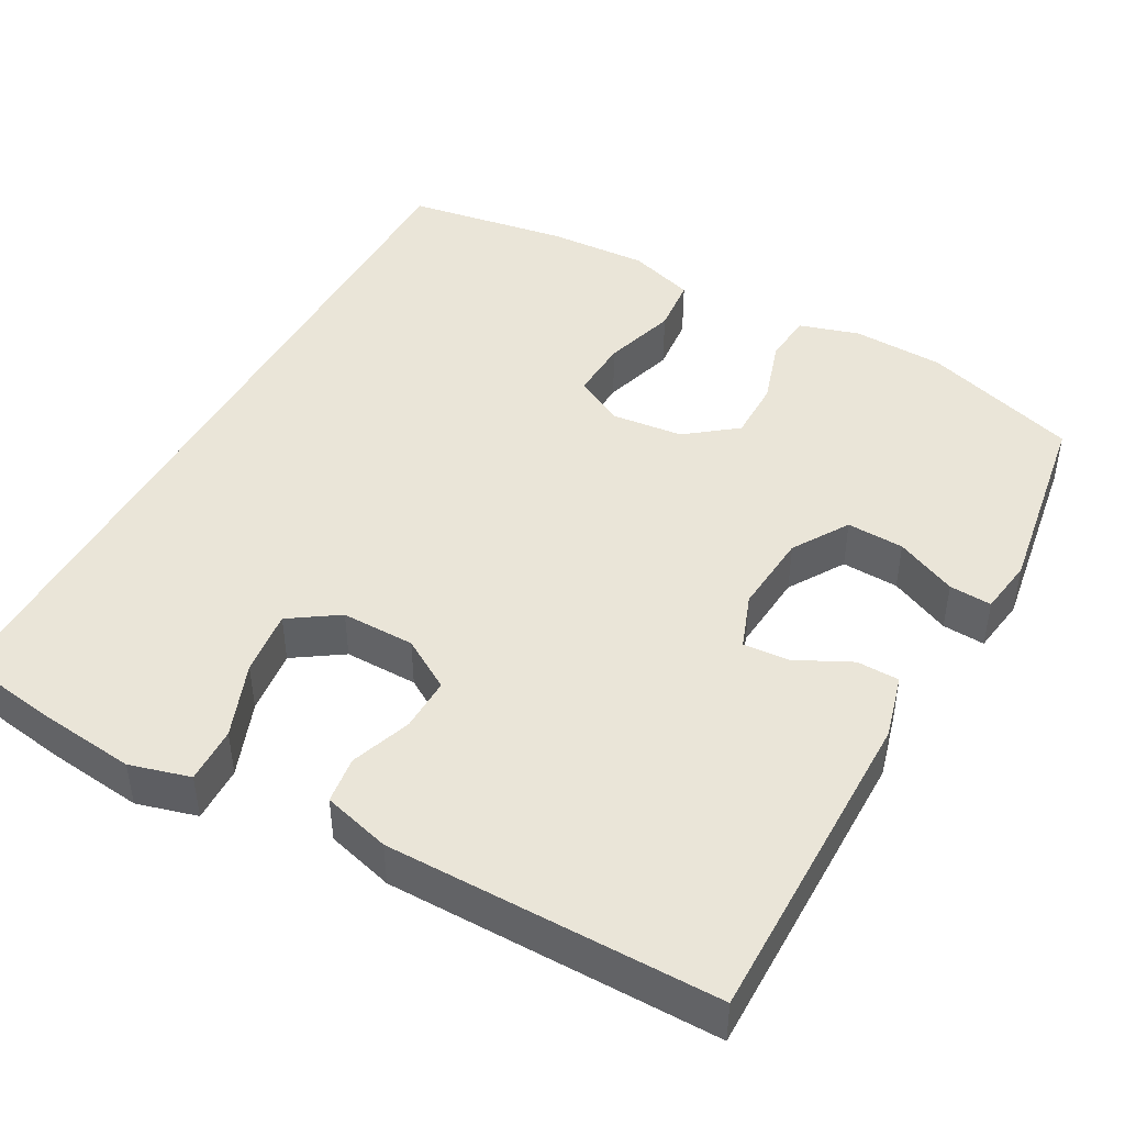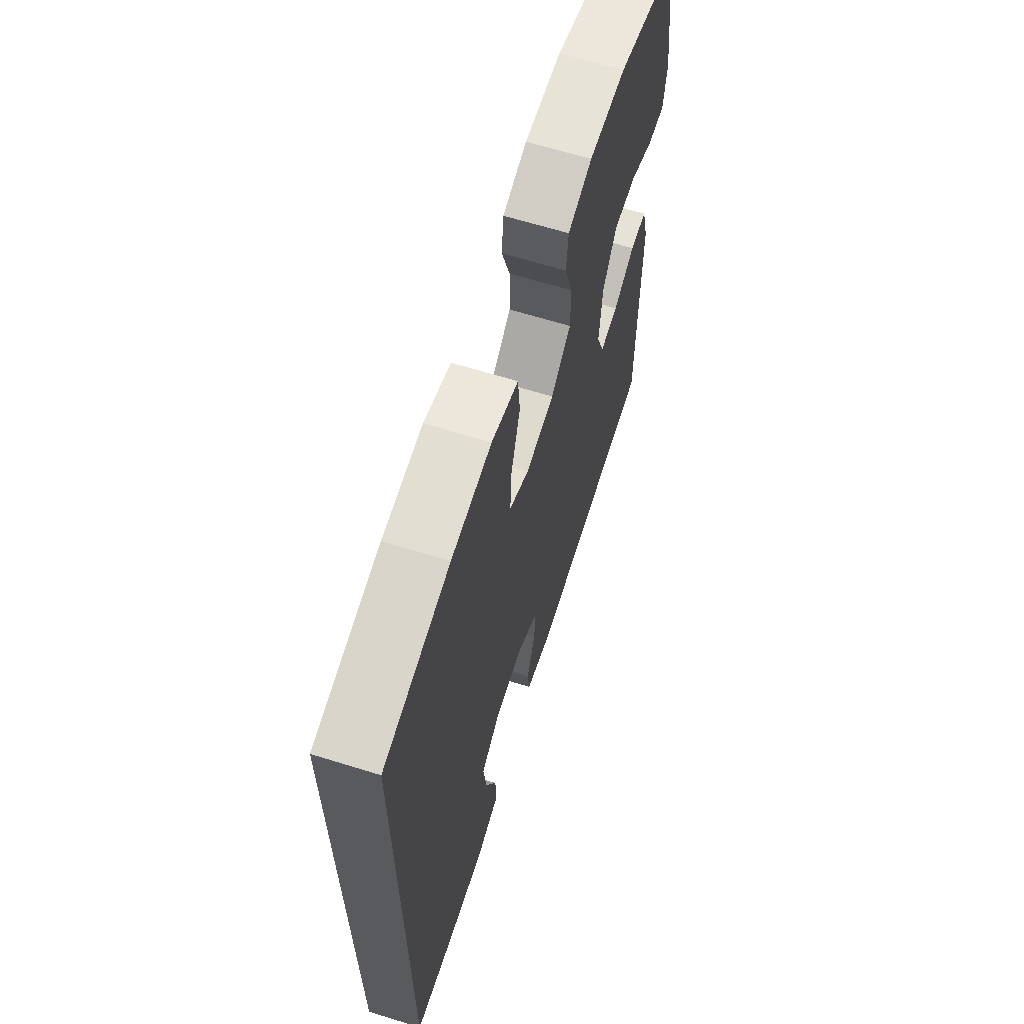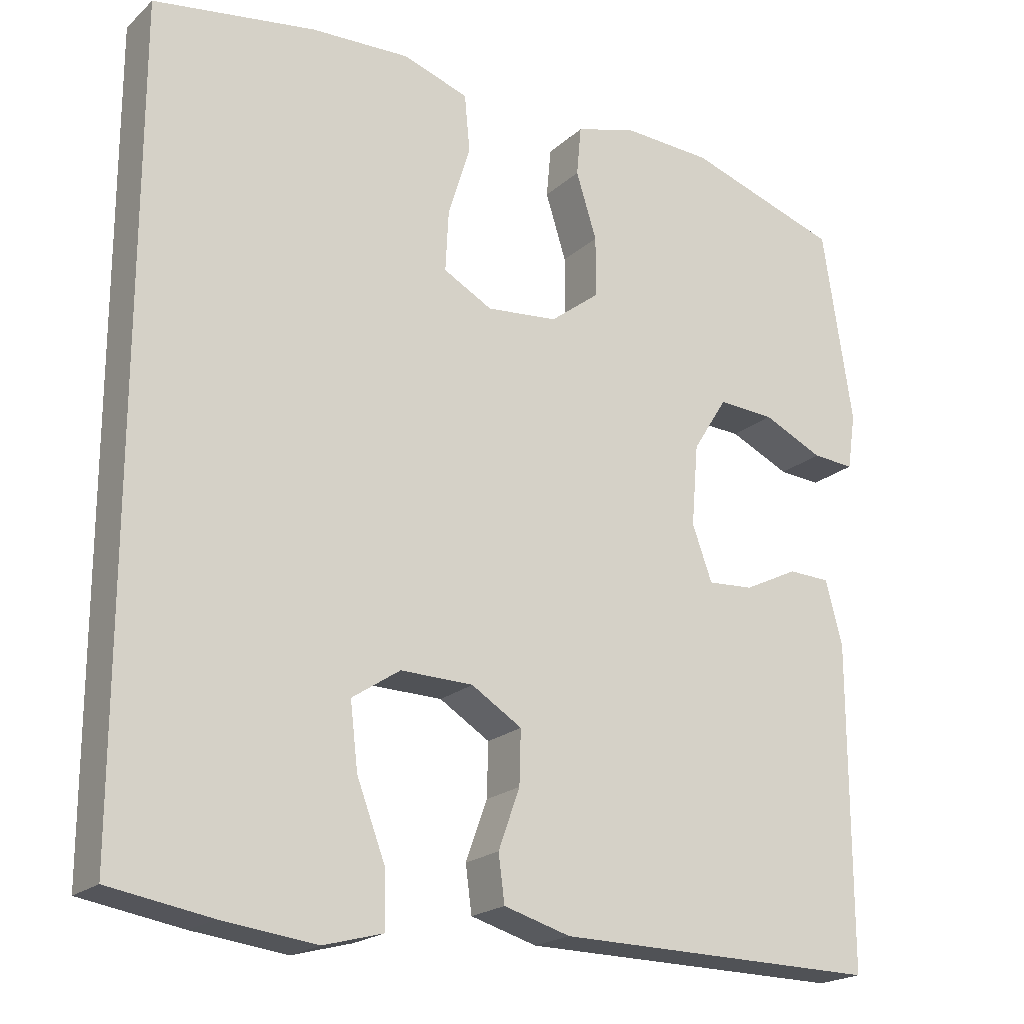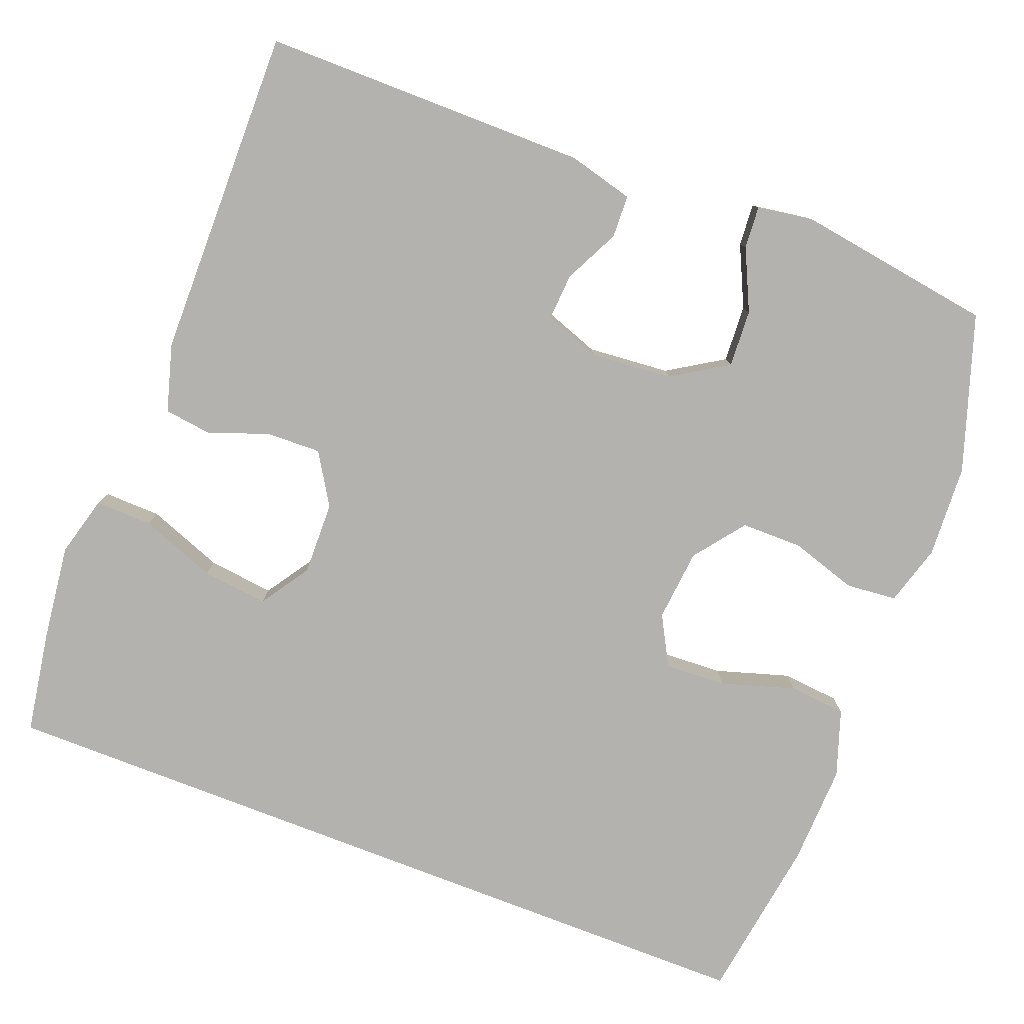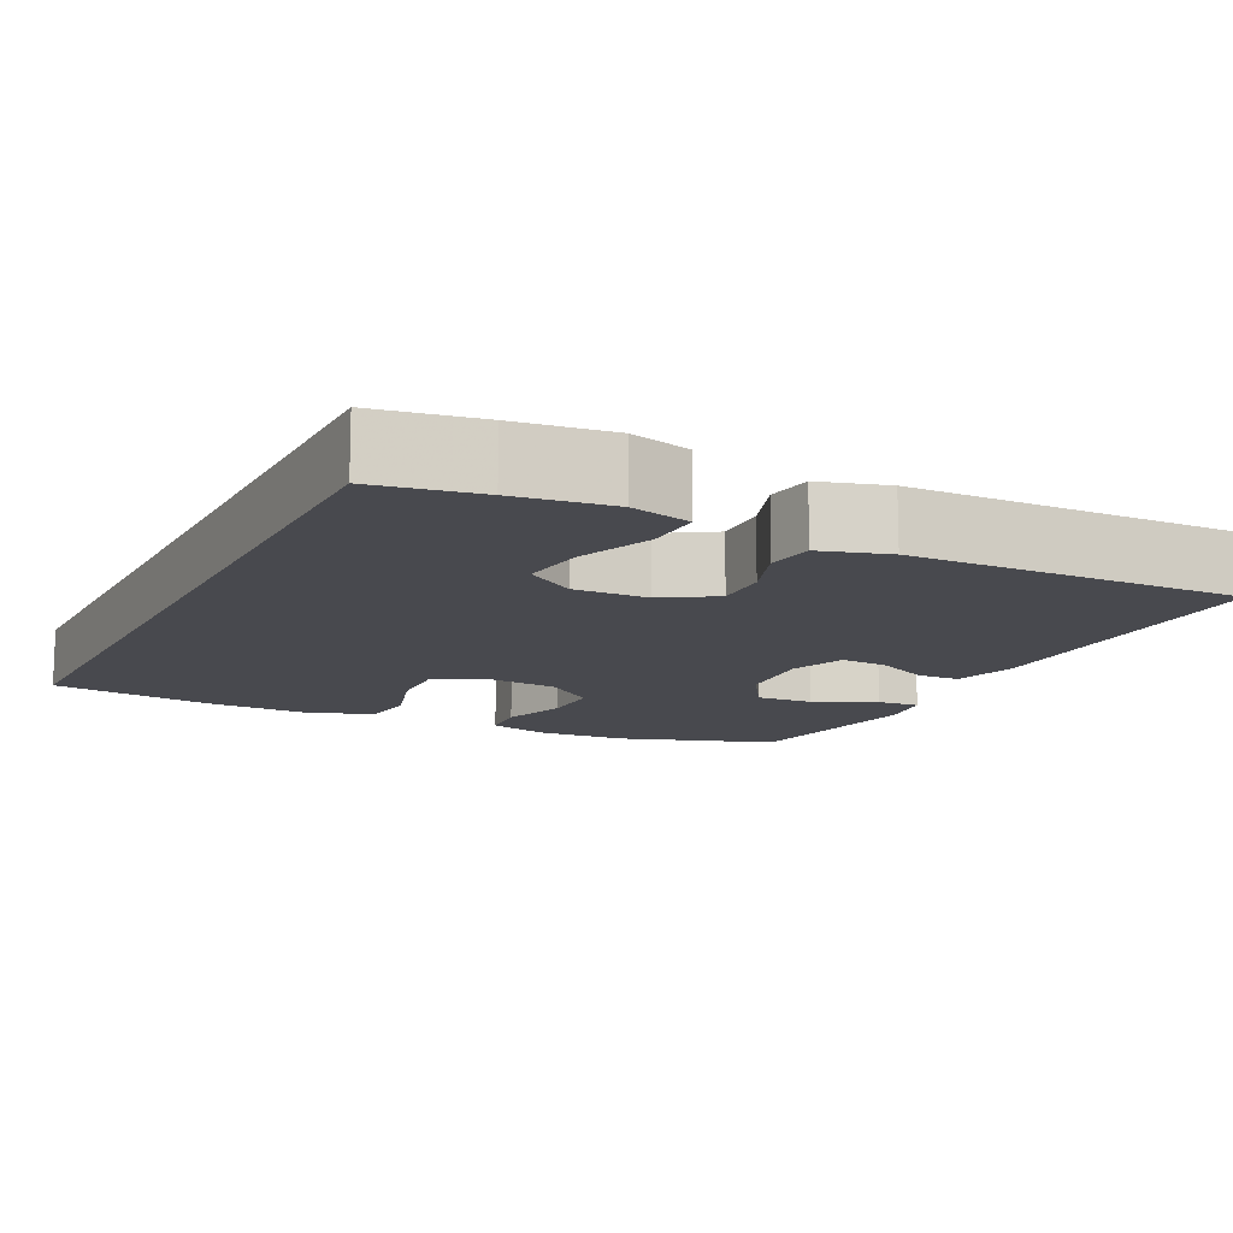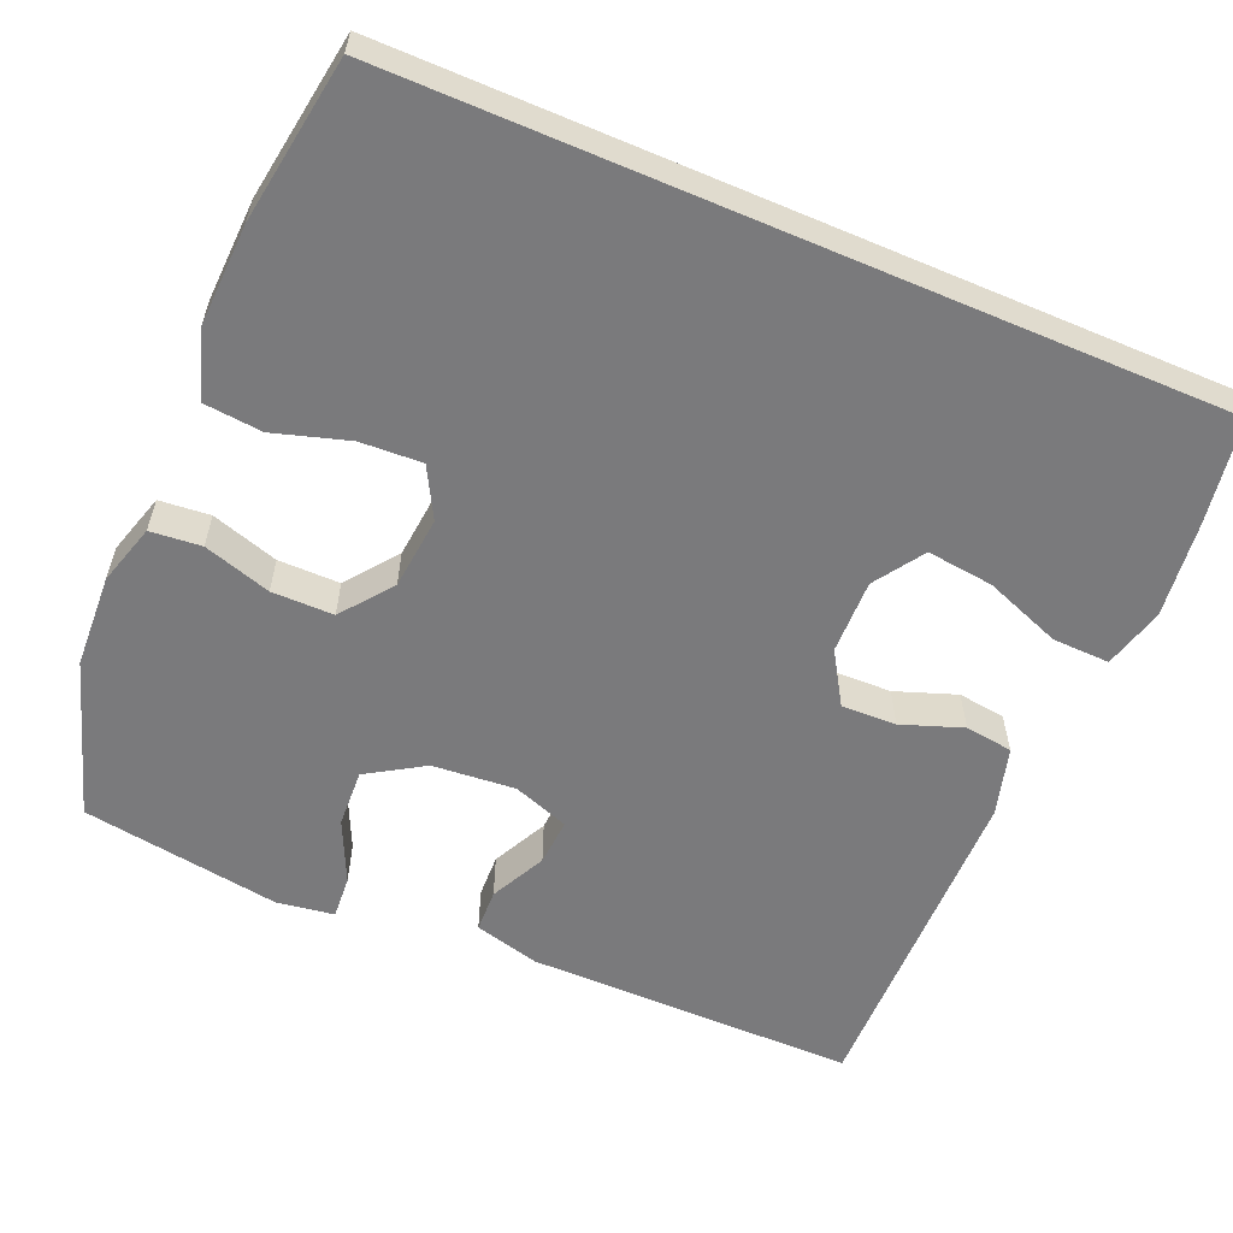
<metadata>
{"format":"obj","ext":"obj","renderer":"f3d","projection":"perspective","resolution":1024,"background":"white","views":[{"elev":44.9,"azim":-151.4,"up":"+Y"},{"elev":65.3,"azim":107.3,"up":"+Z"},{"elev":-20.4,"azim":147.2,"up":"+Z"},{"elev":-79.8,"azim":-111.1,"up":"+Y"},{"elev":-12.6,"azim":153.6,"up":"+Y"},{"elev":-58.2,"azim":66.8,"up":"+Y"}]}
</metadata>
<code>
v -0.5 0.07 -0.5
v -0.5 0.07 -0.079
v -0.478 0.07 0.005
v -0.423 0.07 0.007
v -0.352 0.07 -0.028
v -0.292 0.07 -0.032
v -0.266 0.07 0.04
v -0.275 0.07 0.146
v -0.32 0.07 0.218
v -0.394 0.07 0.214
v -0.473 0.07 0.177
v -0.528 0.07 0.173
v -0.539 0.07 0.246
v -0.5 0.07 0.5
v -0.299 0.07 0.566
v -0.18 0.07 0.572
v -0.102 0.07 0.549
v -0.096 0.07 0.484
v -0.123 0.07 0.398
v -0.123 0.07 0.319
v -0.058 0.07 0.269
v 0.035 0.07 0.26
v 0.099 0.07 0.295
v 0.095 0.07 0.374
v 0.066 0.07 0.469
v 0.073 0.07 0.543
v 0.159 0.07 0.572
v 0.288 0.07 0.567
v 0.5 0.07 0.535
v 0.5 0.07 -0.5
v 0.367 0.07 -0.522
v 0.244 0.07 -0.537
v 0.166 0.07 -0.516
v 0.168 0.07 -0.443
v 0.205 0.07 -0.345
v 0.215 0.07 -0.26
v 0.152 0.07 -0.218
v 0.057 0.07 -0.22
v -0.009 0.07 -0.261
v -0.007 0.07 -0.331
v 0.021 0.07 -0.409
v 0.013 0.07 -0.47
v -0.074 0.07 -0.495
v -0.5 0 -0.5
v -0.5 0 -0.079
v -0.478 0 0.005
v -0.423 0 0.007
v -0.352 0 -0.028
v -0.292 0 -0.032
v -0.266 0 0.04
v -0.275 0 0.146
v -0.32 0 0.218
v -0.394 0 0.214
v -0.473 0 0.177
v -0.528 0 0.173
v -0.539 0 0.246
v -0.5 0 0.5
v -0.299 0 0.566
v -0.18 0 0.572
v -0.102 0 0.549
v -0.096 0 0.484
v -0.123 0 0.398
v -0.123 0 0.319
v -0.058 0 0.269
v 0.035 0 0.26
v 0.099 0 0.295
v 0.095 0 0.374
v 0.066 0 0.469
v 0.073 0 0.543
v 0.159 0 0.572
v 0.288 0 0.567
v 0.5 0 0.535
v 0.5 0 -0.5
v 0.367 0 -0.522
v 0.244 0 -0.537
v 0.166 0 -0.516
v 0.168 0 -0.443
v 0.205 0 -0.345
v 0.215 0 -0.26
v 0.152 0 -0.218
v 0.057 0 -0.22
v -0.009 0 -0.261
v -0.007 0 -0.331
v 0.021 0 -0.409
v 0.013 0 -0.47
v -0.074 0 -0.495
f 40 41 42 43
f 39 40 43 1
f 38 39 1 2
f 37 38 2 3
f 32 33 34 35
f 32 35 36
f 31 32 36
f 30 31 36
f 29 30 36
f 28 29 36 37
f 24 25 26 27
f 23 24 27 28
f 16 17 18 19
f 16 19 20
f 15 16 20
f 14 15 20
f 13 14 20 21
f 10 11 12 13
f 9 10 13 21
f 3 4 5
f 37 3 5
f 37 5 6
f 23 28 37
f 22 23 37 6
f 8 9 21 22
f 7 8 22
f 6 7 22
f 86 85 84 83
f 44 86 83 82
f 45 44 82 81
f 46 45 81 80
f 78 77 76 75
f 79 78 75
f 79 75 74
f 79 74 73
f 79 73 72
f 80 79 72 71
f 70 69 68 67
f 71 70 67 66
f 62 61 60 59
f 63 62 59
f 63 59 58
f 63 58 57
f 64 63 57 56
f 56 55 54 53
f 64 56 53 52
f 48 47 46
f 48 46 80
f 49 48 80
f 80 71 66
f 49 80 66 65
f 65 64 52 51
f 65 51 50
f 65 50 49
f 1 44 45 2
f 2 45 46 3
f 3 46 47 4
f 4 47 48 5
f 5 48 49 6
f 6 49 50 7
f 7 50 51 8
f 8 51 52 9
f 9 52 53 10
f 10 53 54 11
f 11 54 55 12
f 12 55 56 13
f 13 56 57 14
f 14 57 58 15
f 15 58 59 16
f 16 59 60 17
f 17 60 61 18
f 18 61 62 19
f 19 62 63 20
f 20 63 64 21
f 21 64 65 22
f 22 65 66 23
f 23 66 67 24
f 24 67 68 25
f 25 68 69 26
f 26 69 70 27
f 27 70 71 28
f 28 71 72 29
f 29 72 73 30
f 30 73 74 31
f 31 74 75 32
f 32 75 76 33
f 33 76 77 34
f 34 77 78 35
f 35 78 79 36
f 36 79 80 37
f 37 80 81 38
f 38 81 82 39
f 39 82 83 40
f 40 83 84 41
f 41 84 85 42
f 42 85 86 43
f 43 86 44 1

</code>
